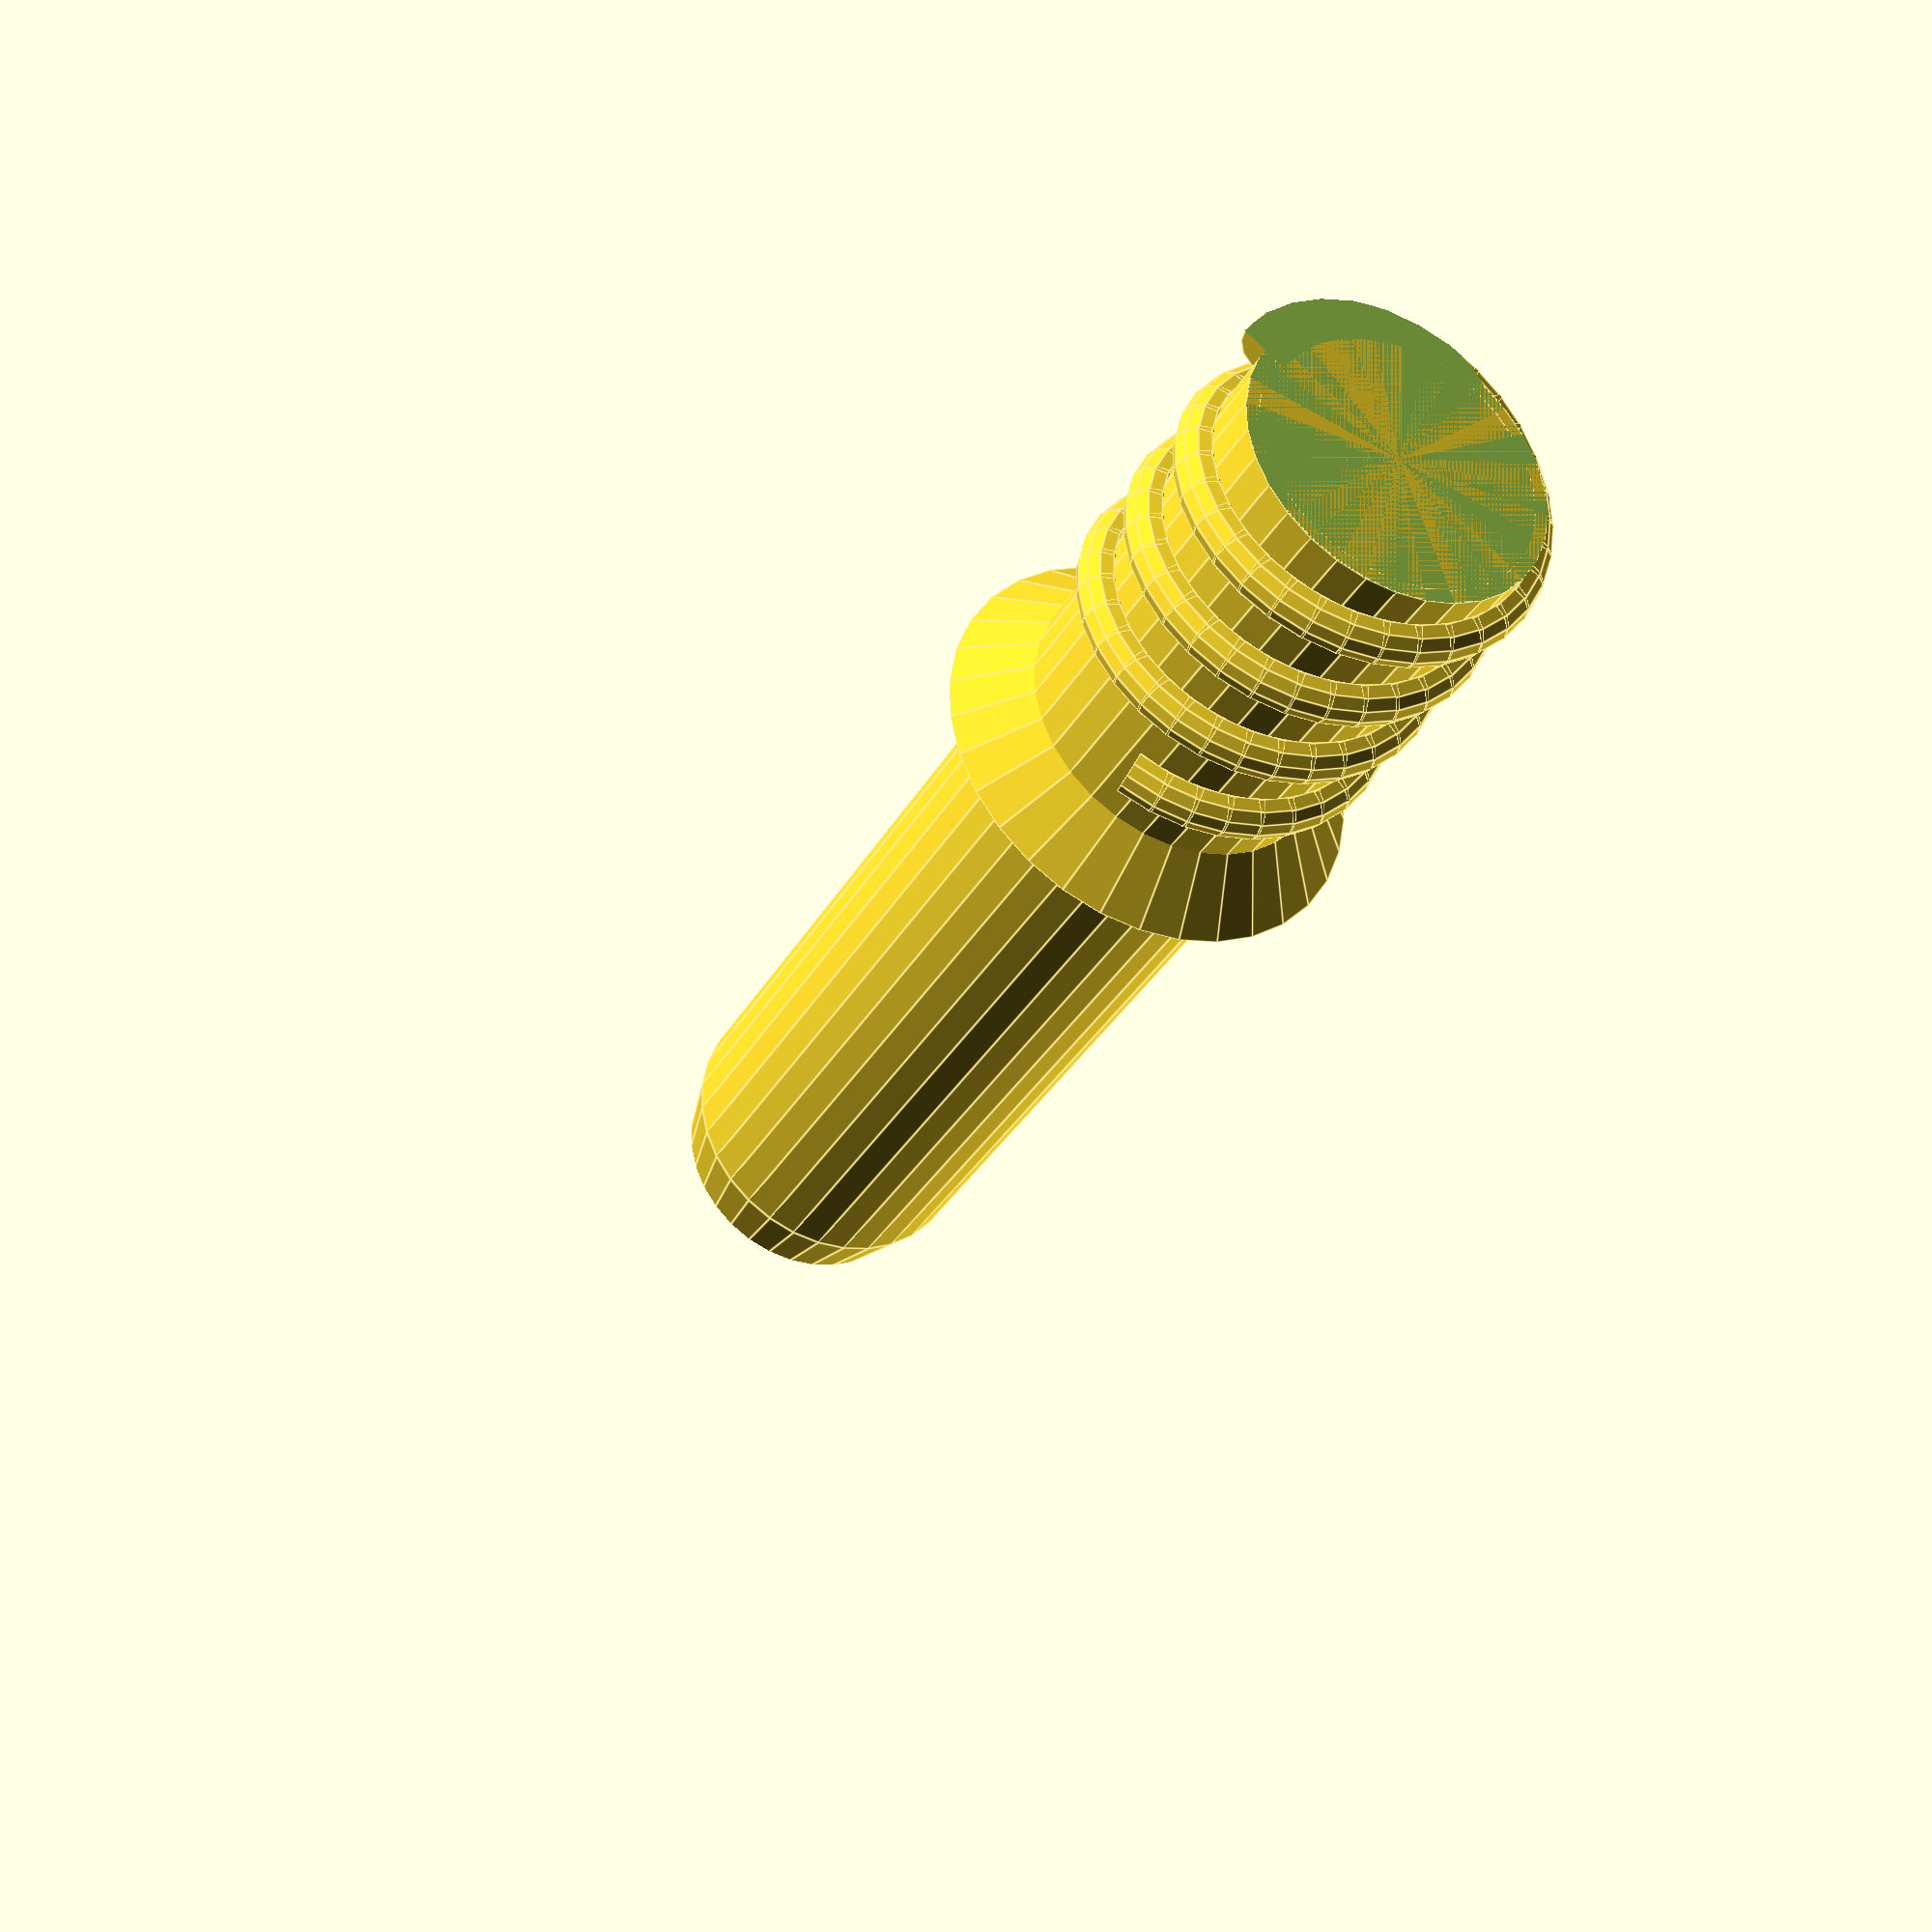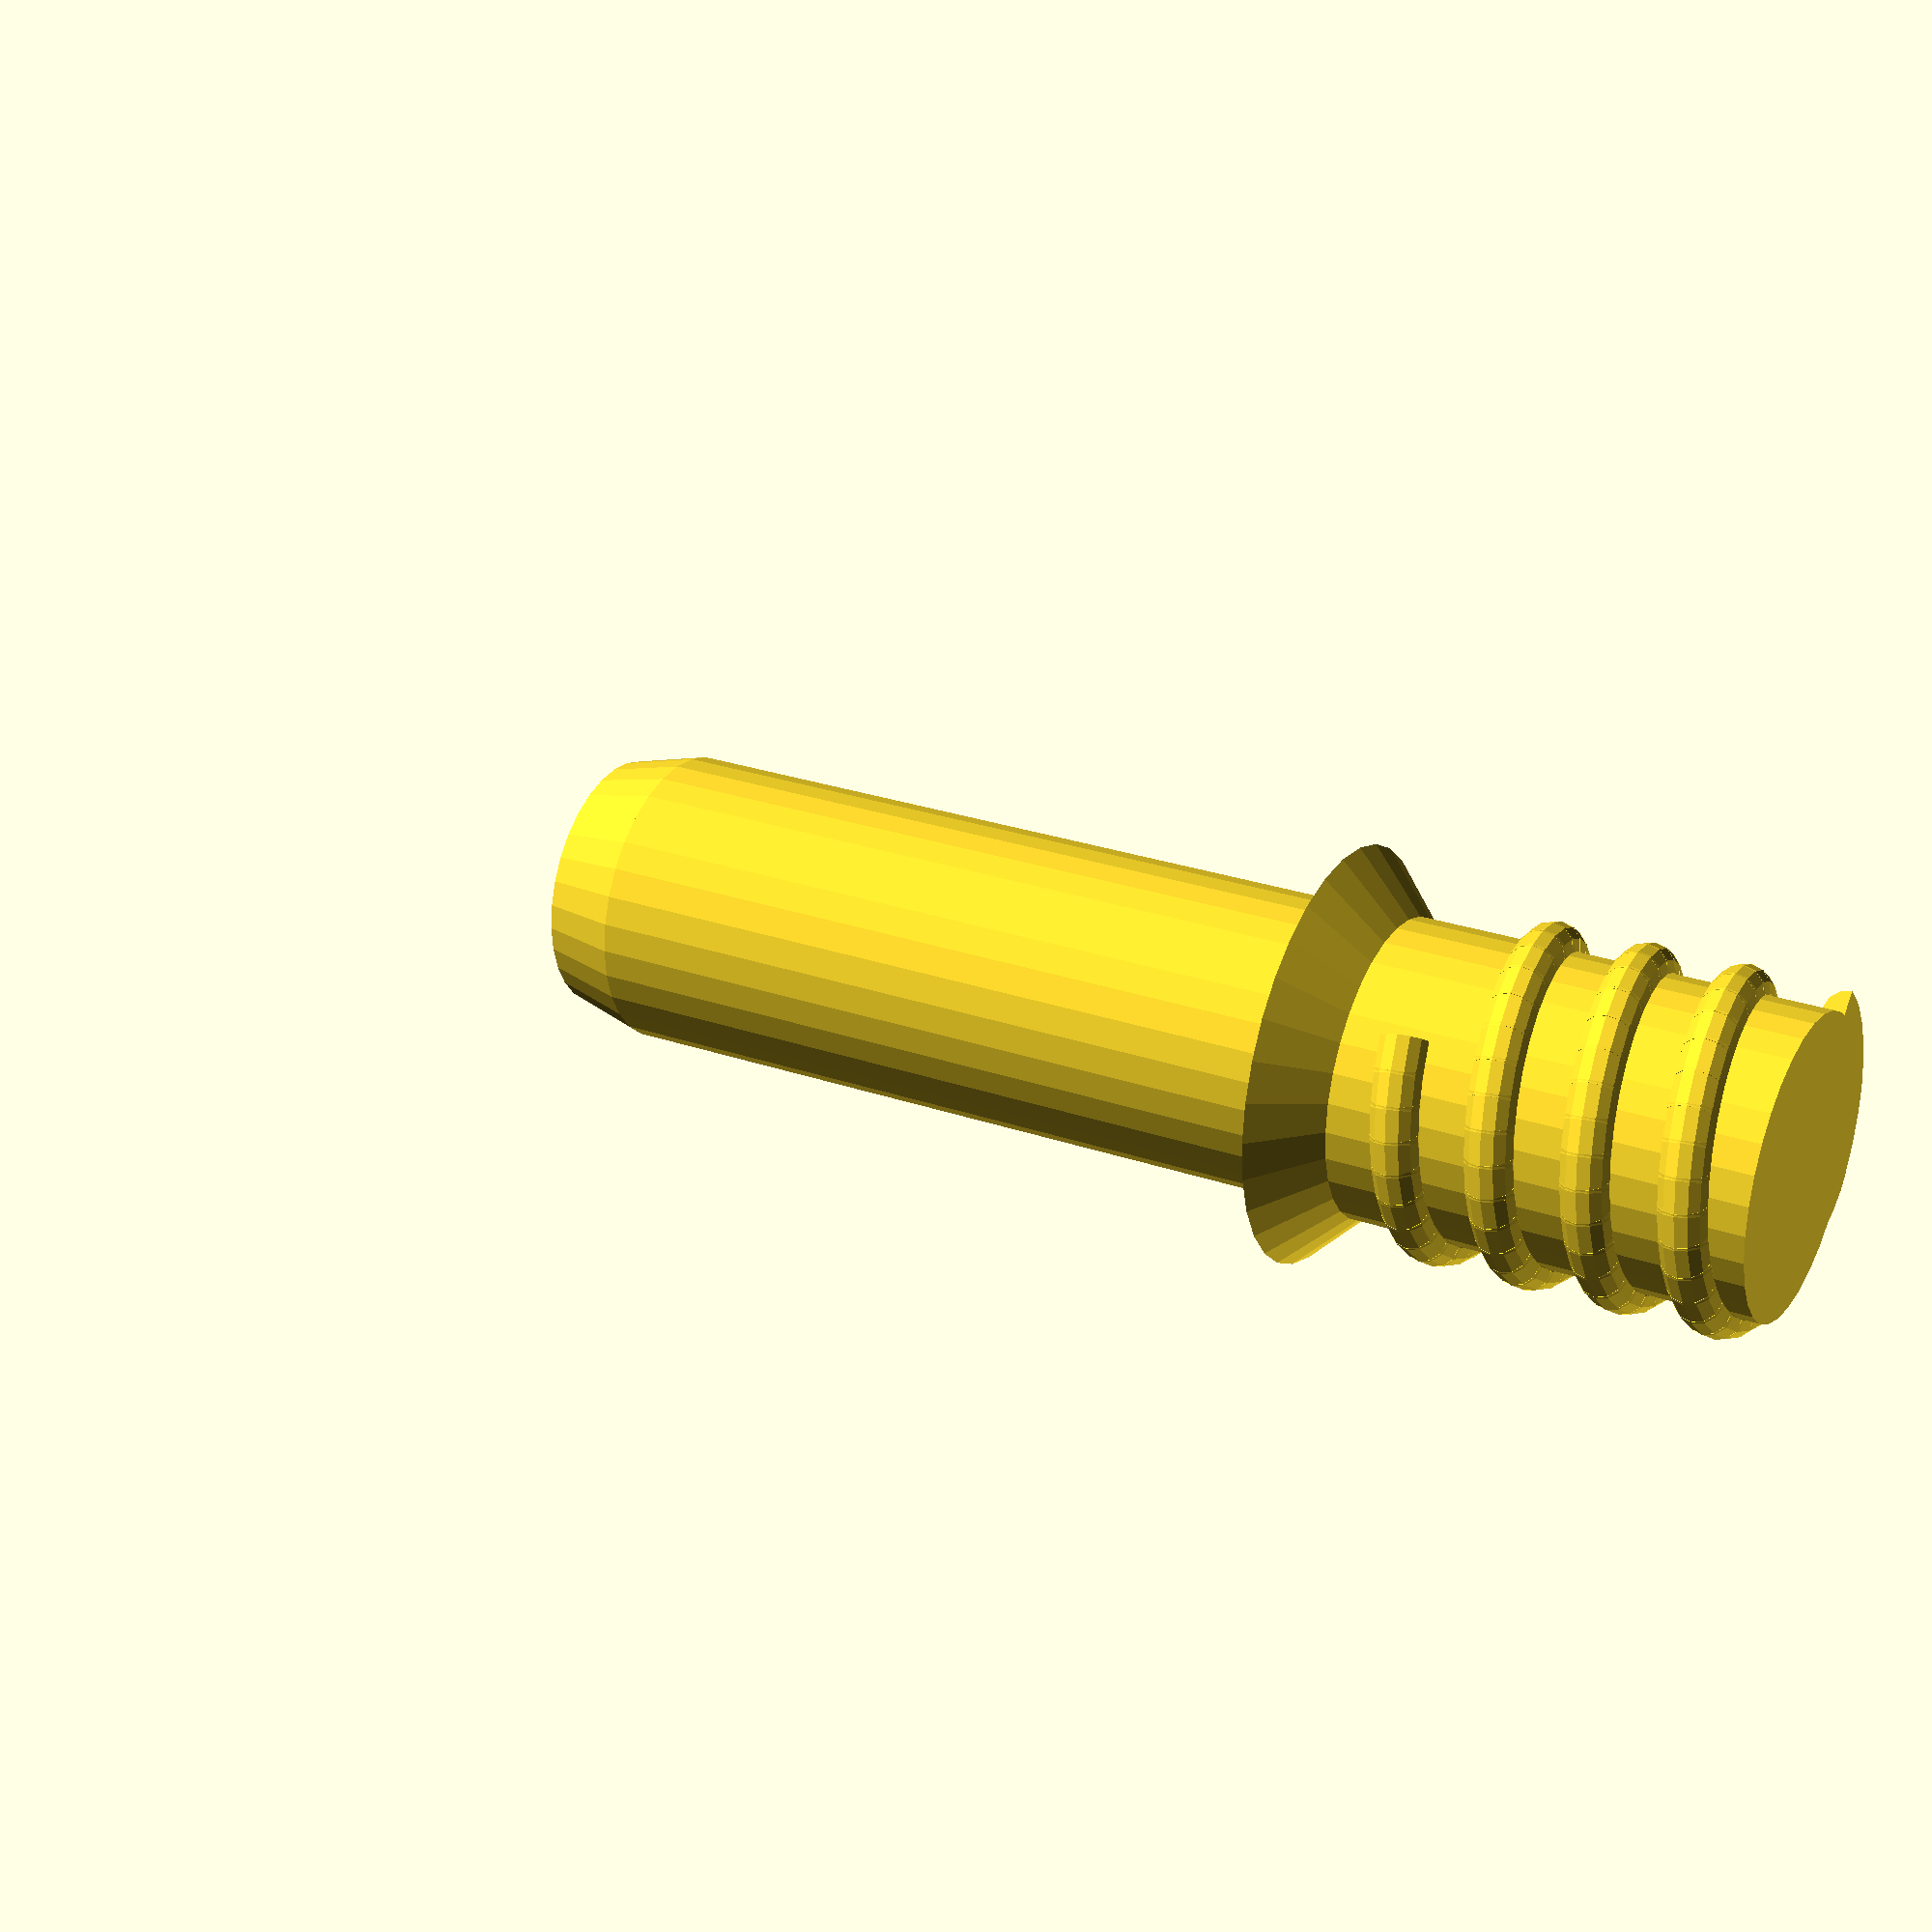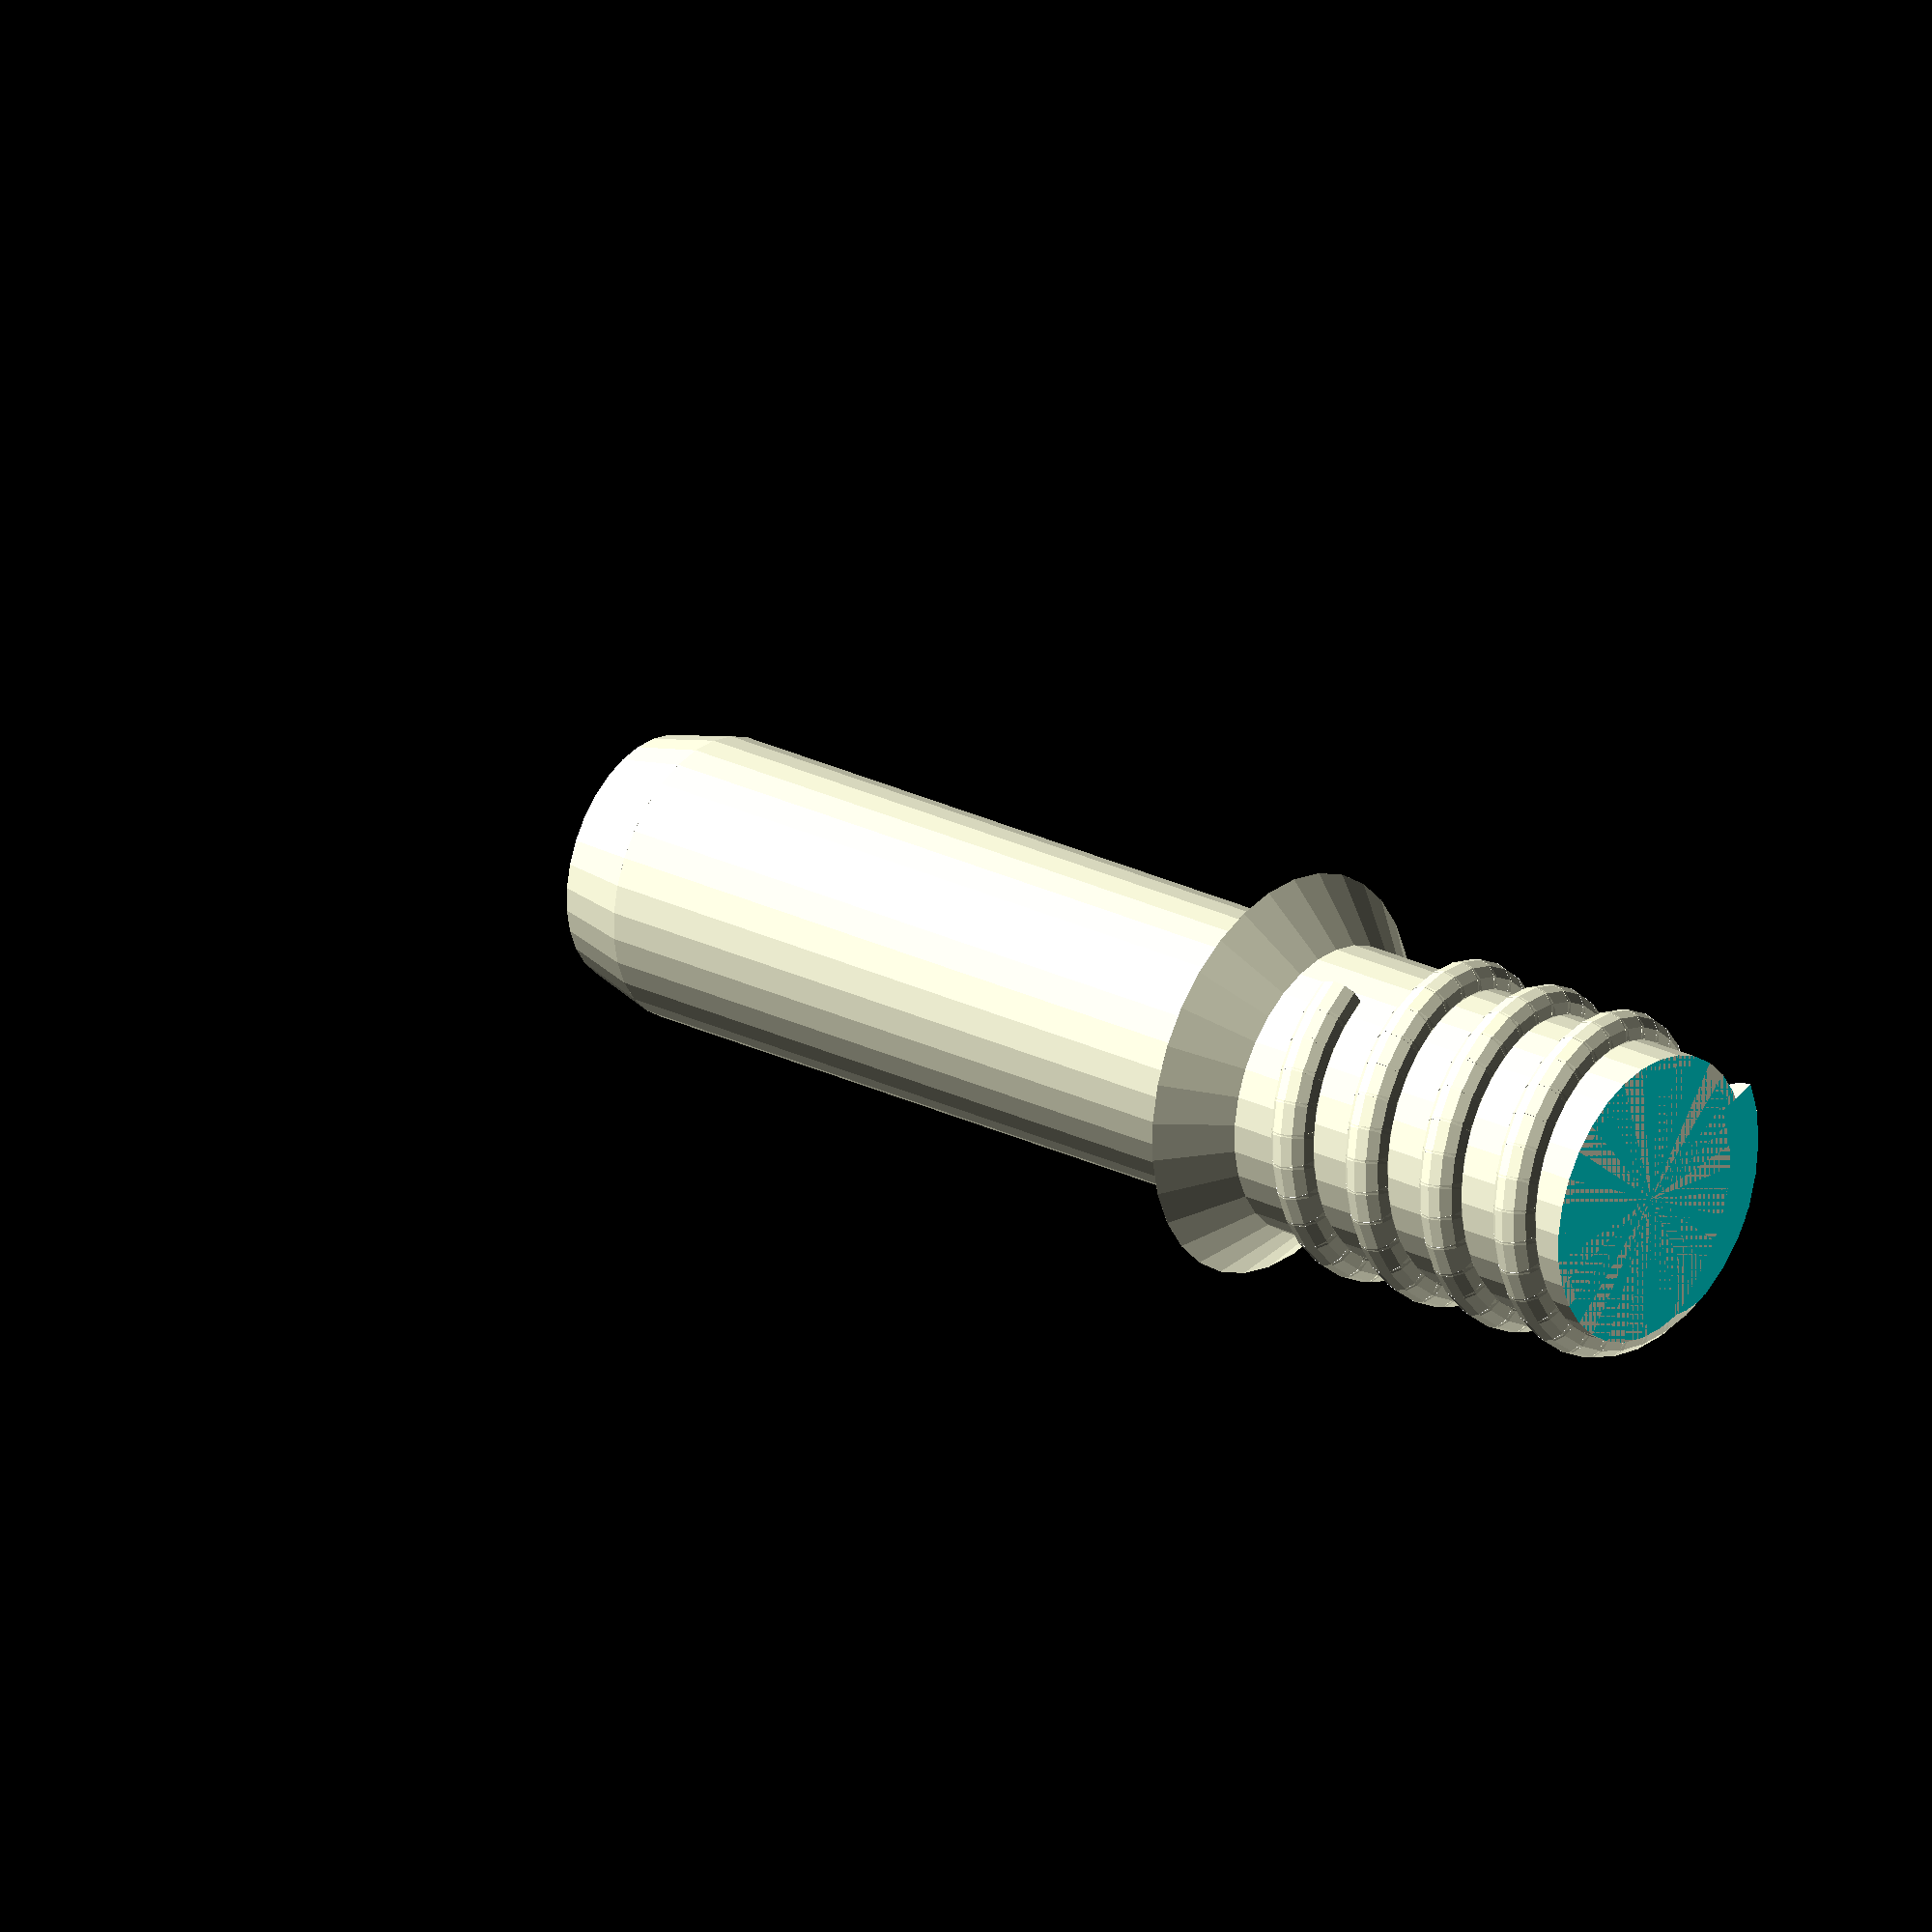
<openscad>
// Broom Handle Screw End Cap
// Modification of Broom Handle Screw End Plug by Ed Nisley KE4ZNU March 2013

// Extrusion parameters must match reality!
// Print with +1 shells and 3 solid layers
// 1/2 PVC pipe insert stuff KC6OMR Jim Dodgen 2025
//
insert_d = 15.5;
insert_h = 50;

ThreadThick = 0.25;
ThreadWidth = 2.0 * ThreadThick;

HoleWindage = 0.2;

function IntegerMultiple(Size,Unit) = Unit * ceil(Size / Unit);

Protrusion = 0.1;                       // make holes end cleanly

//----------------------
// Dimensions

PI = 3.14159265358979;

WallThickness=2.5;            // Desired Wall Thickness

PostOD = 24;              // post inside metal handle
PostLength = 25.0;

PitchDia = 15.8;            // thread center diameter
ScrewLength = 20.0;

ThreadFormOD = 2.5;         // diameter of thread form
ThreadPitch = 5.0;

OALength = PostLength + ScrewLength; // excludes bolt head extension

$fn=8*4;

echo("Pitch dia: ",PitchDia);
echo("Root dia: ",PitchDia - ThreadFormOD);
echo("Crest dia: ",PitchDia + ThreadFormOD);

//----------------------
// Useful routines

module Cyl_Thread(pitch,length,pitchdia,cyl_radius,resolution=32) {

Cyl_Adjust = 1.25;                      // force overlap

    Turns = length/pitch;
    Slices = Turns*resolution;
    RotIncr = 1/resolution;
    PitchRad = pitchdia/2;
    ZIncr = length/Slices;
    helixangle = atan(pitch/(PI*pitchdia));
    cyl_len = Cyl_Adjust*(PI*pitchdia)/resolution;

    union() {
        for (i = [0:Slices-1]) {
            translate([PitchRad*cos(360*i/resolution),PitchRad*sin(360*i/resolution),i*ZIncr])
                rotate([90+helixangle,0,360*i/resolution])
                    cylinder(r=cyl_radius,h=cyl_len,center=true,$fn=12);
        }
    }
}

module PolyCyl(Dia,Height,ForceSides=0) {                       // based on nophead's polyholes

  Sides = (ForceSides != 0) ? ForceSides : (ceil(Dia) + 2);

  FixDia = Dia / cos(180/Sides);

  cylinder(r=(FixDia + HoleWindage)/2,
           h=Height,
           $fn=Sides);
}


//-------------------
// Build it...

difference()
{
    union() {
        cylinder(r=PitchDia/2,h=ScrewLength+2);
        translate([0,0,0])
            Cyl_Thread(ThreadPitch,(ScrewLength - ThreadFormOD/2),PitchDia,ThreadFormOD/2);
        cylinder(d=14.5, h=40);
        translate([0,0,ScrewLength*.7])
        {
            cylinder(d2=22, d1=0, h=11);
            cylinder(d=insert_d, h=insert_h);
        }
        translate([0,0,ScrewLength*.7+insert_h])
            cylinder(d2=0, d1=insert_d, h=30);
    }
    translate([0,0,ScrewLength*.7+insert_h+4])
            cylinder(d=insert_d, h=30);

translate([0,0,-10]) cylinder(d=20, h=10);
}
*difference(){
    translate([0,0,-PostLength-WallThickness])cylinder(d=PostOD+WallThickness,h=PostLength+WallThickness);
    translate([0,0,-PostLength-WallThickness*2])cylinder(d=PostOD,h=PostLength+WallThickness);
}

</openscad>
<views>
elev=213.6 azim=142.0 roll=25.3 proj=p view=edges
elev=333.2 azim=224.2 roll=118.2 proj=p view=wireframe
elev=154.7 azim=16.9 roll=51.5 proj=o view=solid
</views>
